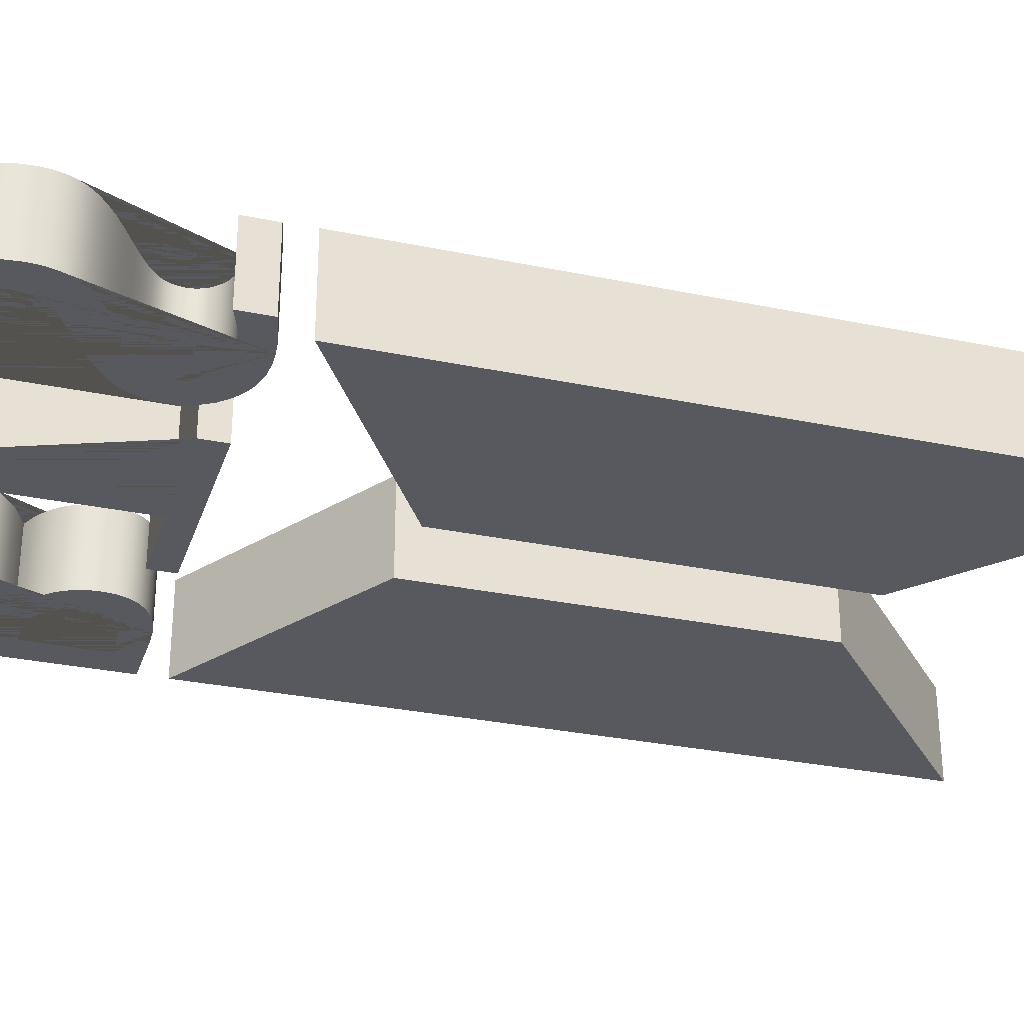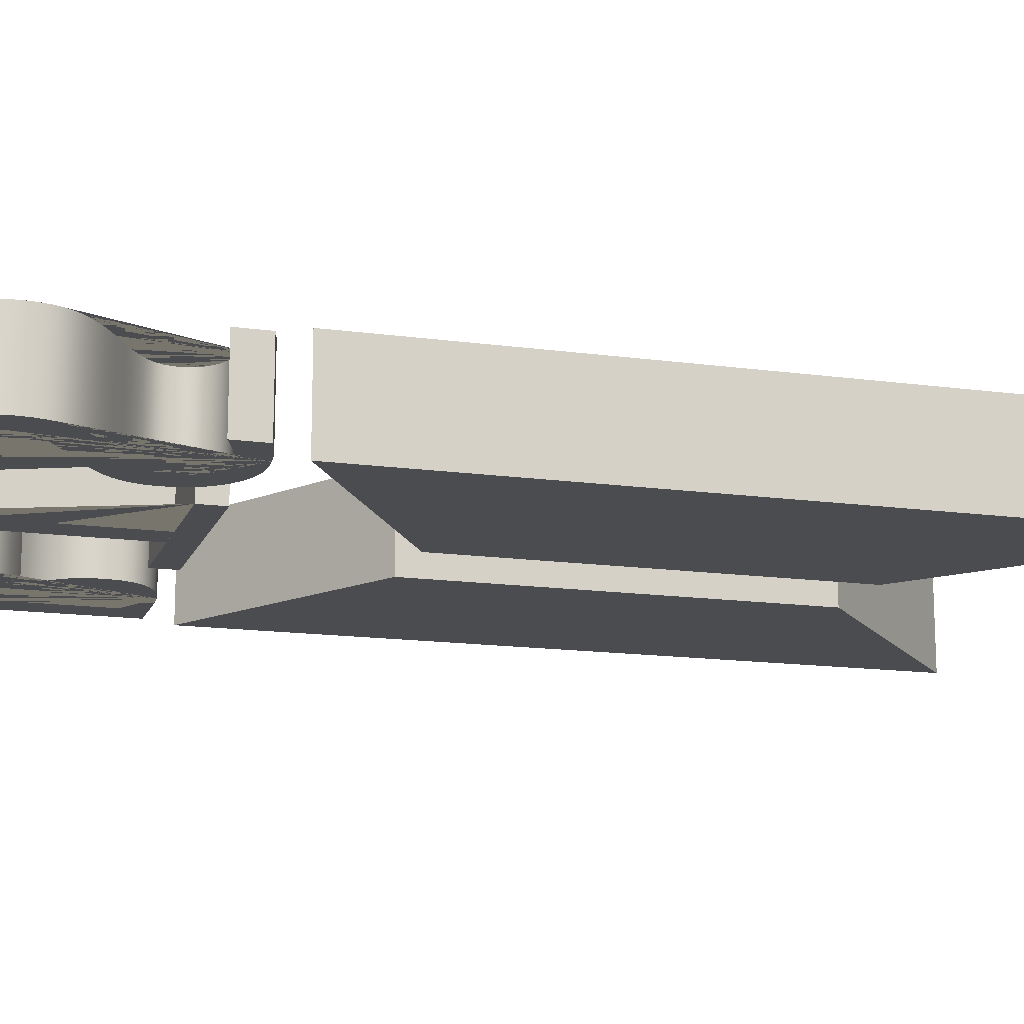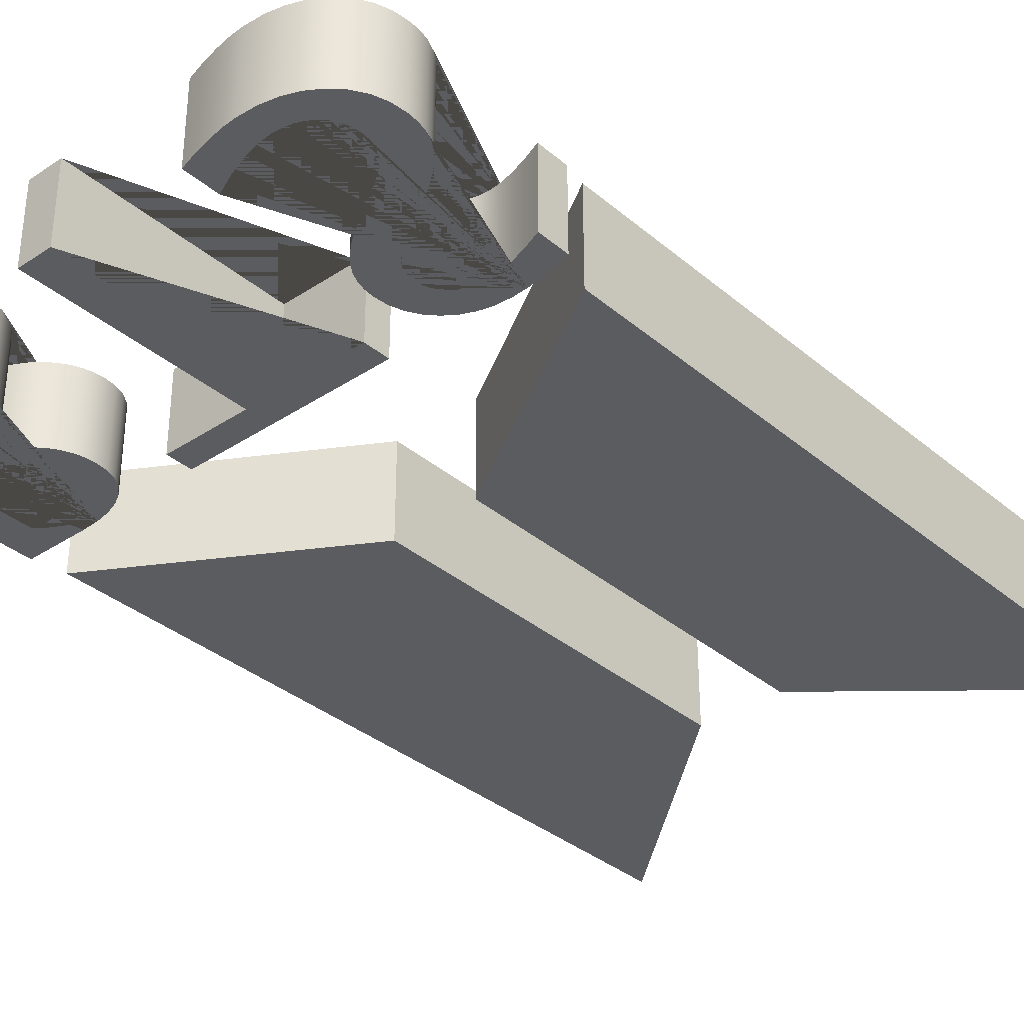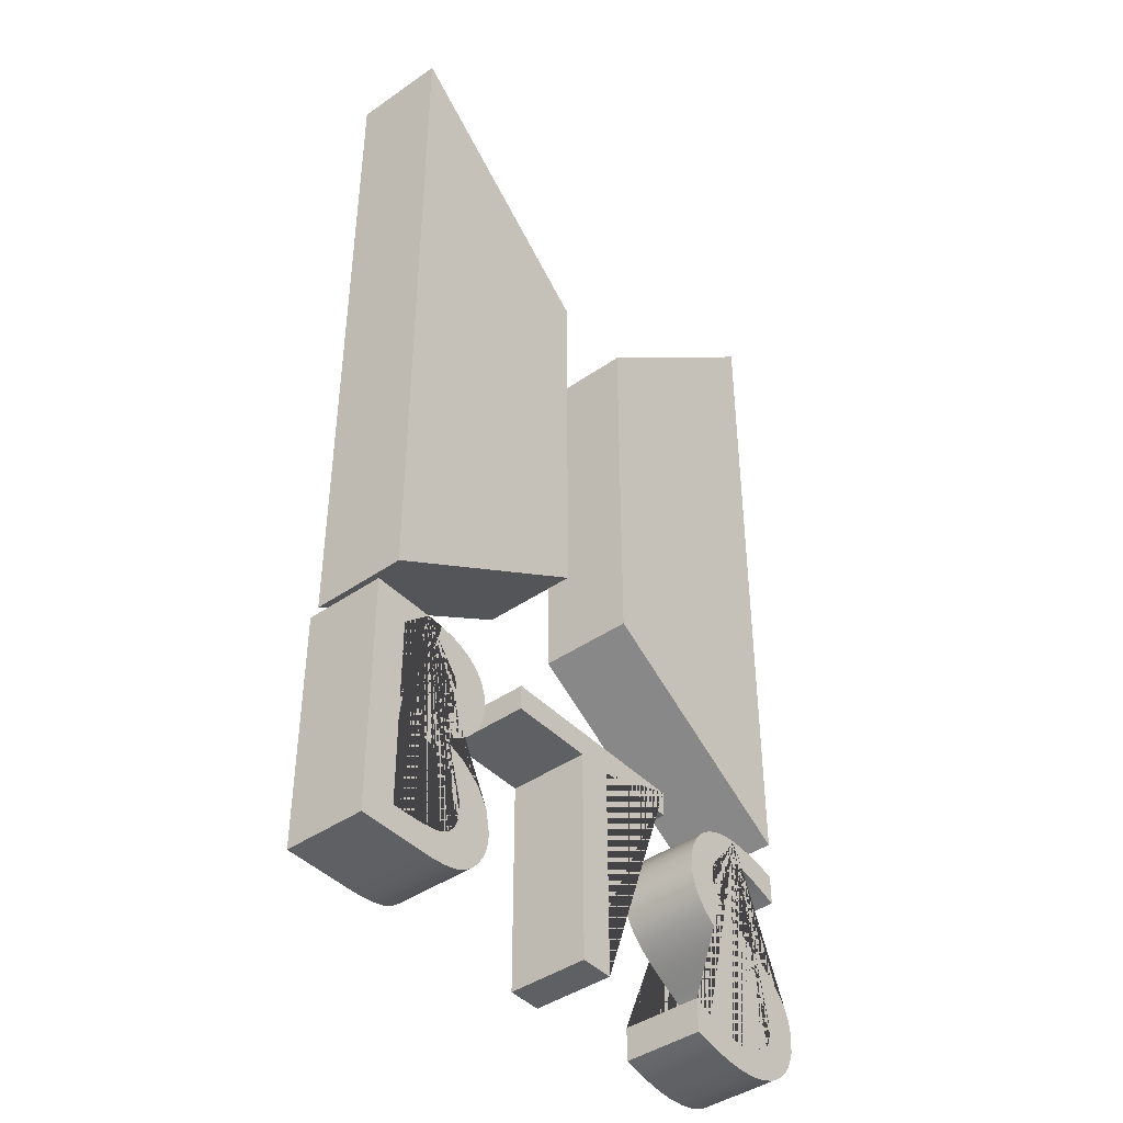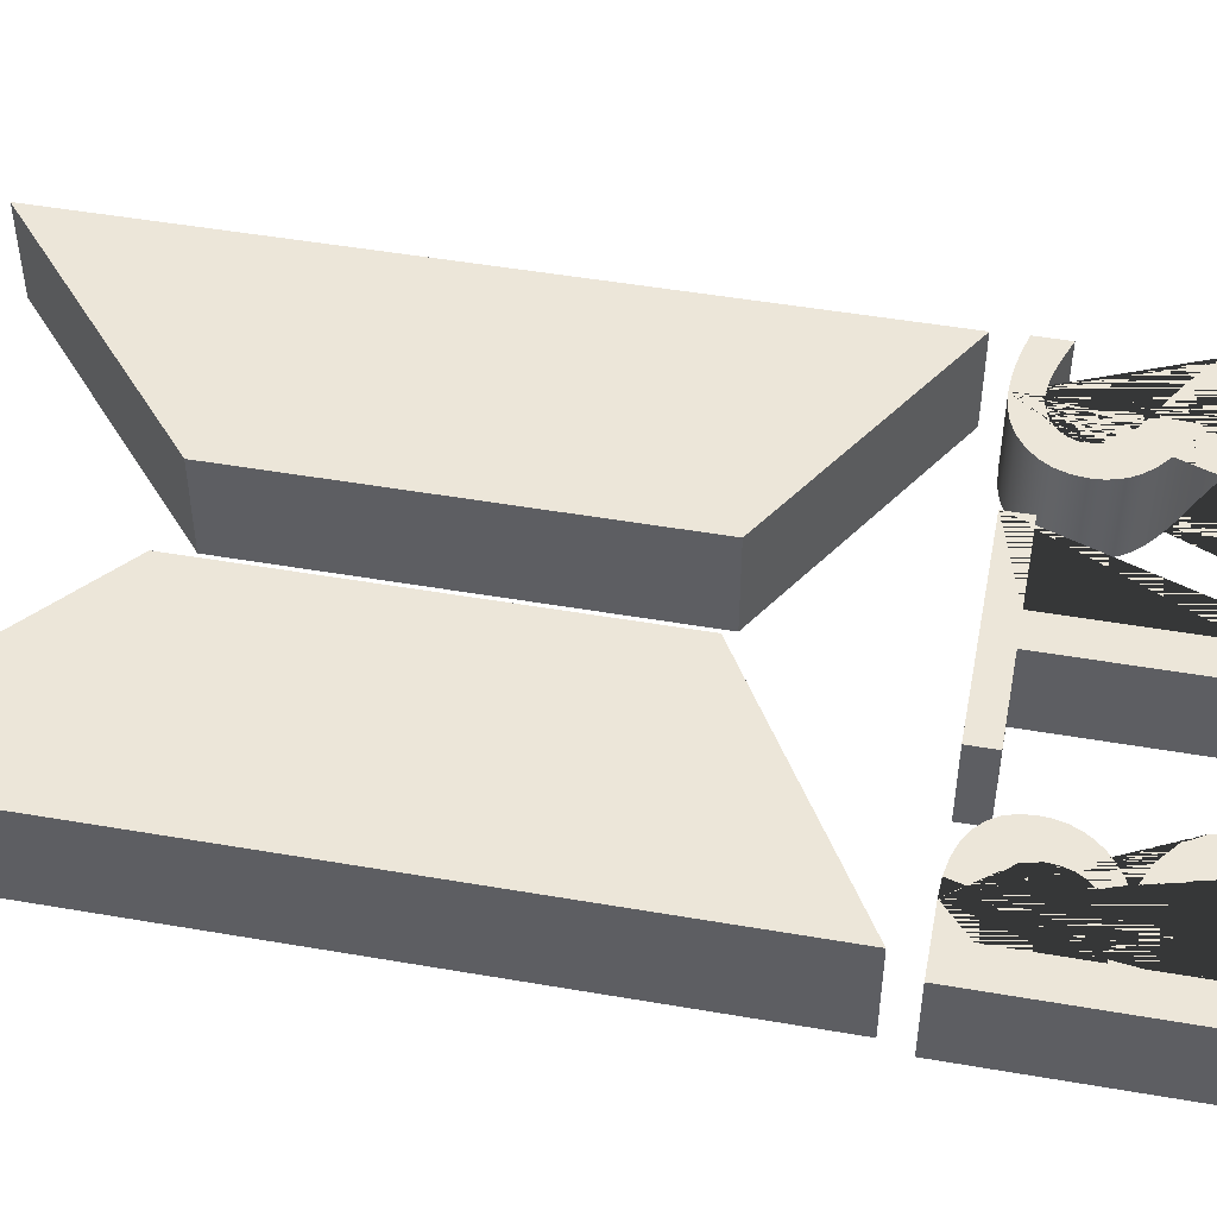
<metadata>
{"format":"obj","ext":"obj","renderer":"f3d","projection":"perspective","resolution":1024,"background":"white","views":[{"elev":-30.3,"azim":73.2,"up":"+Z"},{"elev":-14.9,"azim":73.4,"up":"+Z"},{"elev":-34.4,"azim":41.6,"up":"+Z"},{"elev":-42.7,"azim":-50.4,"up":"+Y"},{"elev":48.8,"azim":-79.1,"up":"+Z"}]}
</metadata>
<code>
g default
v 1.795 -2.391 -0.3185
v 0.2847 -1.469 -0.3185
v 1.795 2.391 -0.3185
v 0.2847 1.089 -0.3185
v 1.795 2.391 0.3185
v 0.2847 1.089 0.3185
v 1.795 -2.391 0.3185
v 0.2847 -1.469 0.3185
v -1.795 -2.391 0.3185
v -0.2847 -1.469 0.3185
v -1.795 2.391 0.3185
v -0.2847 1.089 0.3185
v -1.795 2.391 -0.3185
v -0.2847 1.089 -0.3185
v -1.795 -2.391 -0.3185
v -0.2847 -1.469 -0.3185
g shellDeformer1Set tweakSet1 vectorAdjust1Set
v -1.471 -2.561 -0.2708
v -1.889 -2.561 -0.2708
v -1.889 -4.175 -0.2708
v -1.414 -4.175 -0.2708
v -1.335 -4.172 -0.2708
v -1.265 -4.166 -0.2708
v -1.205 -4.156 -0.2708
v -1.153 -4.141 -0.2708
v -1.108 -4.121 -0.2708
v -1.066 -4.094 -0.2708
v -1.028 -4.062 -0.2708
v -0.9932 -4.023 -0.2708
v -0.955 -3.966 -0.2708
v -0.9278 -3.905 -0.2708
v -0.9114 -3.84 -0.2708
v -0.9059 -3.771 -0.2708
v -0.9307 -3.625 -0.2708
v -1.005 -3.504 -0.2708
v -1.129 -3.407 -0.2708
v -1.302 -3.334 -0.2708
v -1.227 -3.301 -0.2708
v -1.161 -3.262 -0.2708
v -1.104 -3.217 -0.2708
v -1.056 -3.165 -0.2708
v -1.019 -3.109 -0.2708
v -0.9918 -3.048 -0.2708
v -0.9756 -2.984 -0.2708
v -0.9703 -2.917 -0.2708
v -0.9783 -2.835 -0.2708
v -1.003 -2.764 -0.2708
v -1.043 -2.704 -0.2708
v -1.099 -2.653 -0.2708
v -1.171 -2.613 -0.2708
v -1.257 -2.584 -0.2708
v -1.357 -2.567 -0.2708
v -1.597 -3.416 -0.2708
v -1.506 -3.422 -0.2708
v -1.422 -3.44 -0.2708
v -1.346 -3.47 -0.2708
v -1.278 -3.511 -0.2708
v -1.222 -3.562 -0.2708
v -1.182 -3.618 -0.2708
v -1.158 -3.681 -0.2708
v -1.15 -3.749 -0.2708
v -1.159 -3.824 -0.2708
v -1.186 -3.885 -0.2708
v -1.229 -3.934 -0.2708
v -1.291 -3.97 -0.2708
v -1.339 -3.984 -0.2708
v -1.409 -3.994 -0.2708
v -1.501 -4 -0.2708
v -1.615 -4.002 -0.2708
v -1.661 -4.002 -0.2708
v -1.661 -3.416 -0.2708
v -1.572 -2.734 -0.2708
v -1.412 -2.748 -0.2708
v -1.297 -2.792 -0.2708
v -1.229 -2.865 -0.2708
v -1.206 -2.968 -0.2708
v -1.212 -3.036 -0.2708
v -1.231 -3.096 -0.2708
v -1.262 -3.147 -0.2708
v -1.306 -3.19 -0.2708
v -1.361 -3.224 -0.2708
v -1.426 -3.249 -0.2708
v -1.502 -3.263 -0.2708
v -1.589 -3.268 -0.2708
v -1.661 -3.268 -0.2708
v -1.661 -2.734 -0.2708
v -1.471 -2.561 0.2629
v -1.889 -2.561 0.2629
v -1.889 -4.175 0.2629
v -1.414 -4.175 0.2629
v -1.335 -4.172 0.2629
v -1.265 -4.166 0.2629
v -1.205 -4.156 0.2629
v -1.153 -4.141 0.2629
v -1.108 -4.121 0.2629
v -1.066 -4.094 0.2629
v -1.028 -4.062 0.2629
v -0.9932 -4.023 0.2629
v -0.955 -3.966 0.2629
v -0.9278 -3.905 0.2629
v -0.9114 -3.84 0.2629
v -0.9059 -3.771 0.2629
v -0.9307 -3.625 0.2629
v -1.005 -3.504 0.2629
v -1.129 -3.407 0.2629
v -1.302 -3.334 0.2629
v -1.227 -3.301 0.2629
v -1.161 -3.262 0.2629
v -1.104 -3.217 0.2629
v -1.056 -3.165 0.2629
v -1.019 -3.109 0.2629
v -0.9918 -3.048 0.2629
v -0.9756 -2.984 0.2629
v -0.9703 -2.917 0.2629
v -0.9783 -2.835 0.2629
v -1.003 -2.764 0.2629
v -1.043 -2.704 0.2629
v -1.099 -2.653 0.2629
v -1.171 -2.613 0.2629
v -1.257 -2.584 0.2629
v -1.357 -2.567 0.2629
v -1.597 -3.416 0.2629
v -1.506 -3.422 0.2629
v -1.422 -3.44 0.2629
v -1.346 -3.47 0.2629
v -1.278 -3.511 0.2629
v -1.222 -3.562 0.2629
v -1.182 -3.618 0.2629
v -1.158 -3.681 0.2629
v -1.15 -3.749 0.2629
v -1.159 -3.824 0.2629
v -1.186 -3.885 0.2629
v -1.229 -3.934 0.2629
v -1.291 -3.97 0.2629
v -1.339 -3.984 0.2629
v -1.409 -3.994 0.2629
v -1.501 -4 0.2629
v -1.615 -4.002 0.2629
v -1.661 -4.002 0.2629
v -1.661 -3.416 0.2629
v -1.572 -2.734 0.2629
v -1.412 -2.748 0.2629
v -1.297 -2.792 0.2629
v -1.229 -2.865 0.2629
v -1.206 -2.968 0.2629
v -1.212 -3.036 0.2629
v -1.231 -3.096 0.2629
v -1.262 -3.147 0.2629
v -1.306 -3.19 0.2629
v -1.361 -3.224 0.2629
v -1.426 -3.249 0.2629
v -1.502 -3.263 0.2629
v -1.589 -3.268 0.2629
v -1.661 -3.268 0.2629
v -1.661 -2.734 0.2629
v 0.7196 -2.561 -0.2708
v -0.6541 -2.561 -0.2708
v -0.6541 -2.732 -0.2708
v -0.0817 -2.732 -0.2708
v -0.0817 -4.175 -0.2708
v 0.1472 -4.175 -0.2708
v 0.1472 -2.732 -0.2708
v 0.7196 -2.732 -0.2708
v 0.7196 -2.561 0.2629
v -0.6541 -2.561 0.2629
v -0.6541 -2.732 0.2629
v -0.0817 -2.732 0.2629
v -0.0817 -4.175 0.2629
v 0.1472 -4.175 0.2629
v 0.1472 -2.732 0.2629
v 0.7196 -2.732 0.2629
v 1.47 -2.521 -0.2708
v 1.37 -2.528 -0.2708
v 1.28 -2.551 -0.2708
v 1.198 -2.589 -0.2708
v 1.126 -2.641 -0.2708
v 1.067 -2.706 -0.2708
v 1.024 -2.778 -0.2708
v 0.9991 -2.86 -0.2708
v 0.9906 -2.949 -0.2708
v 0.9959 -3.016 -0.2708
v 1.012 -3.078 -0.2708
v 1.038 -3.137 -0.2708
v 1.075 -3.191 -0.2708
v 1.125 -3.244 -0.2708
v 1.19 -3.298 -0.2708
v 1.27 -3.355 -0.2708
v 1.366 -3.413 -0.2708
v 1.477 -3.477 -0.2708
v 1.544 -3.517 -0.2708
v 1.599 -3.555 -0.2708
v 1.643 -3.591 -0.2708
v 1.676 -3.625 -0.2708
v 1.699 -3.66 -0.2708
v 1.716 -3.699 -0.2708
v 1.726 -3.741 -0.2708
v 1.73 -3.786 -0.2708
v 1.725 -3.841 -0.2708
v 1.709 -3.89 -0.2708
v 1.683 -3.934 -0.2708
v 1.647 -3.972 -0.2708
v 1.603 -4.004 -0.2708
v 1.552 -4.026 -0.2708
v 1.495 -4.039 -0.2708
v 1.431 -4.044 -0.2708
v 1.337 -4.036 -0.2708
v 1.23 -4.012 -0.2708
v 1.112 -3.973 -0.2708
v 0.9819 -3.917 -0.2708
v 0.9819 -4.144 -0.2708
v 1.103 -4.175 -0.2708
v 1.212 -4.197 -0.2708
v 1.311 -4.21 -0.2708
v 1.398 -4.215 -0.2708
v 1.52 -4.207 -0.2708
v 1.629 -4.183 -0.2708
v 1.726 -4.143 -0.2708
v 1.809 -4.087 -0.2708
v 1.877 -4.018 -0.2708
v 1.925 -3.939 -0.2708
v 1.955 -3.849 -0.2708
v 1.964 -3.749 -0.2708
v 1.959 -3.678 -0.2708
v 1.943 -3.612 -0.2708
v 1.918 -3.551 -0.2708
v 1.881 -3.495 -0.2708
v 1.832 -3.442 -0.2708
v 1.767 -3.386 -0.2708
v 1.686 -3.329 -0.2708
v 1.589 -3.271 -0.2708
v 1.474 -3.205 -0.2708
v 1.404 -3.164 -0.2708
v 1.347 -3.125 -0.2708
v 1.301 -3.09 -0.2708
v 1.266 -3.057 -0.2708
v 1.242 -3.025 -0.2708
v 1.224 -2.99 -0.2708
v 1.213 -2.954 -0.2708
v 1.21 -2.914 -0.2708
v 1.215 -2.868 -0.2708
v 1.229 -2.827 -0.2708
v 1.253 -2.789 -0.2708
v 1.287 -2.755 -0.2708
v 1.328 -2.727 -0.2708
v 1.375 -2.708 -0.2708
v 1.427 -2.696 -0.2708
v 1.483 -2.692 -0.2708
v 1.554 -2.698 -0.2708
v 1.641 -2.717 -0.2708
v 1.744 -2.748 -0.2708
v 1.864 -2.792 -0.2708
v 1.864 -2.583 -0.2708
v 1.762 -2.556 -0.2708
v 1.662 -2.536 -0.2708
v 1.565 -2.525 -0.2708
v 1.47 -2.521 0.2629
v 1.37 -2.528 0.2629
v 1.28 -2.551 0.2629
v 1.198 -2.589 0.2629
v 1.126 -2.641 0.2629
v 1.067 -2.706 0.2629
v 1.024 -2.778 0.2629
v 0.9991 -2.86 0.2629
v 0.9906 -2.949 0.2629
v 0.9959 -3.016 0.2629
v 1.012 -3.078 0.2629
v 1.038 -3.137 0.2629
v 1.075 -3.191 0.2629
v 1.125 -3.244 0.2629
v 1.19 -3.298 0.2629
v 1.27 -3.355 0.2629
v 1.366 -3.413 0.2629
v 1.477 -3.477 0.2629
v 1.544 -3.517 0.2629
v 1.599 -3.555 0.2629
v 1.643 -3.591 0.2629
v 1.676 -3.625 0.2629
v 1.699 -3.66 0.2629
v 1.716 -3.699 0.2629
v 1.726 -3.741 0.2629
v 1.73 -3.786 0.2629
v 1.725 -3.841 0.2629
v 1.709 -3.89 0.2629
v 1.683 -3.934 0.2629
v 1.647 -3.972 0.2629
v 1.603 -4.004 0.2629
v 1.552 -4.026 0.2629
v 1.495 -4.039 0.2629
v 1.431 -4.044 0.2629
v 1.337 -4.036 0.2629
v 1.23 -4.012 0.2629
v 1.112 -3.973 0.2629
v 0.9819 -3.917 0.2629
v 0.9819 -4.144 0.2629
v 1.103 -4.175 0.2629
v 1.212 -4.197 0.2629
v 1.311 -4.21 0.2629
v 1.398 -4.215 0.2629
v 1.52 -4.207 0.2629
v 1.629 -4.183 0.2629
v 1.726 -4.143 0.2629
v 1.809 -4.087 0.2629
v 1.877 -4.018 0.2629
v 1.925 -3.939 0.2629
v 1.955 -3.849 0.2629
v 1.964 -3.749 0.2629
v 1.959 -3.678 0.2629
v 1.943 -3.612 0.2629
v 1.918 -3.551 0.2629
v 1.881 -3.495 0.2629
v 1.832 -3.442 0.2629
v 1.767 -3.386 0.2629
v 1.686 -3.329 0.2629
v 1.589 -3.271 0.2629
v 1.474 -3.205 0.2629
v 1.404 -3.164 0.2629
v 1.347 -3.125 0.2629
v 1.301 -3.09 0.2629
v 1.266 -3.057 0.2629
v 1.242 -3.025 0.2629
v 1.224 -2.99 0.2629
v 1.213 -2.954 0.2629
v 1.21 -2.914 0.2629
v 1.215 -2.868 0.2629
v 1.229 -2.827 0.2629
v 1.253 -2.789 0.2629
v 1.287 -2.755 0.2629
v 1.328 -2.727 0.2629
v 1.375 -2.708 0.2629
v 1.427 -2.696 0.2629
v 1.483 -2.692 0.2629
v 1.554 -2.698 0.2629
v 1.641 -2.717 0.2629
v 1.744 -2.748 0.2629
v 1.864 -2.792 0.2629
v 1.864 -2.583 0.2629
v 1.762 -2.556 0.2629
v 1.662 -2.536 0.2629
v 1.565 -2.525 0.2629
g polySurface1
f 1 2 4 3
f 3 4 6 5
f 5 6 8 7
f 7 8 2 1
f 2 8 6 4
f 7 1 3 5
f 9 10 12 11
f 11 12 14 13
f 13 14 16 15
f 15 16 10 9
f 10 16 14 12
f 15 9 11 13
f 51 50 49 48 47 46 45 44 43 42 41 40 39 38 37 36 35 34 33 32 31 30 29 28 27 26 25 24 23 22 21 20 19 18 17 70 69 68 67 66 65 64 63 62 61 60 59 58 57 56 55 54 53 52 85 84 83 82 81 80 79 78 77 76 75 74 73 72 71
f 17 18 87 86
f 18 19 88 87
f 19 20 89 88
f 20 21 90 89
f 21 22 91 90
f 22 23 92 91
f 23 24 93 92
f 24 25 94 93
f 25 26 95 94
f 26 27 96 95
f 27 28 97 96
f 28 29 98 97
f 29 30 99 98
f 30 31 100 99
f 31 32 101 100
f 32 33 102 101
f 33 34 103 102
f 34 35 104 103
f 35 36 105 104
f 36 37 106 105
f 37 38 107 106
f 38 39 108 107
f 39 40 109 108
f 40 41 110 109
f 41 42 111 110
f 42 43 112 111
f 43 44 113 112
f 44 45 114 113
f 45 46 115 114
f 46 47 116 115
f 47 48 117 116
f 48 49 118 117
f 49 50 119 118
f 50 51 120 119
f 51 17 86 120
f 52 53 122 121
f 53 54 123 122
f 54 55 124 123
f 55 56 125 124
f 56 57 126 125
f 57 58 127 126
f 58 59 128 127
f 59 60 129 128
f 60 61 130 129
f 61 62 131 130
f 62 63 132 131
f 63 64 133 132
f 64 65 134 133
f 65 66 135 134
f 66 67 136 135
f 67 68 137 136
f 68 69 138 137
f 69 70 139 138
f 70 52 121 139
f 71 72 141 140
f 72 73 142 141
f 73 74 143 142
f 74 75 144 143
f 75 76 145 144
f 76 77 146 145
f 77 78 147 146
f 78 79 148 147
f 79 80 149 148
f 80 81 150 149
f 81 82 151 150
f 82 83 152 151
f 83 84 153 152
f 84 85 154 153
f 85 71 140 154
f 86 87 88 89 90 91 92 93 94 95 96 97 98 99 100 101 102 103 104 105 106 107 108 109 110 111 112 113 114 115 116 117 118 119 120 121 122 123 124 125 126 127 128 129 130 131 132 133 134 135 136 137 138 139 140 141 142 143 144 145 146 147 148 149 150 151 152 153 154
f 162 161 160 159 158 157 156 155
f 155 156 164 163
f 156 157 165 164
f 157 158 166 165
f 158 159 167 166
f 159 160 168 167
f 160 161 169 168
f 161 162 170 169
f 162 155 163 170
f 163 164 165 166 167 168 169 170
f 254 253 252 251 250 249 248 247 246 245 244 243 242 241 240 239 238 237 236 235 234 233 232 231 230 229 228 227 226 225 224 223 222 221 220 219 218 217 216 215 214 213 212 211 210 209 208 207 206 205 204 203 202 201 200 199 198 197 196 195 194 193 192 191 190 189 188 187 186 185 184 183 182 181 180 179 178 177 176 175 174 173 172 171
f 171 172 256 255
f 172 173 257 256
f 173 174 258 257
f 174 175 259 258
f 175 176 260 259
f 176 177 261 260
f 177 178 262 261
f 178 179 263 262
f 179 180 264 263
f 180 181 265 264
f 181 182 266 265
f 182 183 267 266
f 183 184 268 267
f 184 185 269 268
f 185 186 270 269
f 186 187 271 270
f 187 188 272 271
f 188 189 273 272
f 189 190 274 273
f 190 191 275 274
f 191 192 276 275
f 192 193 277 276
f 193 194 278 277
f 194 195 279 278
f 195 196 280 279
f 196 197 281 280
f 197 198 282 281
f 198 199 283 282
f 199 200 284 283
f 200 201 285 284
f 201 202 286 285
f 202 203 287 286
f 203 204 288 287
f 204 205 289 288
f 205 206 290 289
f 206 207 291 290
f 207 208 292 291
f 208 209 293 292
f 209 210 294 293
f 210 211 295 294
f 211 212 296 295
f 212 213 297 296
f 213 214 298 297
f 214 215 299 298
f 215 216 300 299
f 216 217 301 300
f 217 218 302 301
f 218 219 303 302
f 219 220 304 303
f 220 221 305 304
f 221 222 306 305
f 222 223 307 306
f 223 224 308 307
f 224 225 309 308
f 225 226 310 309
f 226 227 311 310
f 227 228 312 311
f 228 229 313 312
f 229 230 314 313
f 230 231 315 314
f 231 232 316 315
f 232 233 317 316
f 233 234 318 317
f 234 235 319 318
f 235 236 320 319
f 236 237 321 320
f 237 238 322 321
f 238 239 323 322
f 239 240 324 323
f 240 241 325 324
f 241 242 326 325
f 242 243 327 326
f 243 244 328 327
f 244 245 329 328
f 245 246 330 329
f 246 247 331 330
f 247 248 332 331
f 248 249 333 332
f 249 250 334 333
f 250 251 335 334
f 251 252 336 335
f 252 253 337 336
f 253 254 338 337
f 254 171 255 338
f 255 256 257 258 259 260 261 262 263 264 265 266 267 268 269 270 271 272 273 274 275 276 277 278 279 280 281 282 283 284 285 286 287 288 289 290 291 292 293 294 295 296 297 298 299 300 301 302 303 304 305 306 307 308 309 310 311 312 313 314 315 316 317 318 319 320 321 322 323 324 325 326 327 328 329 330 331 332 333 334 335 336 337 338

</code>
